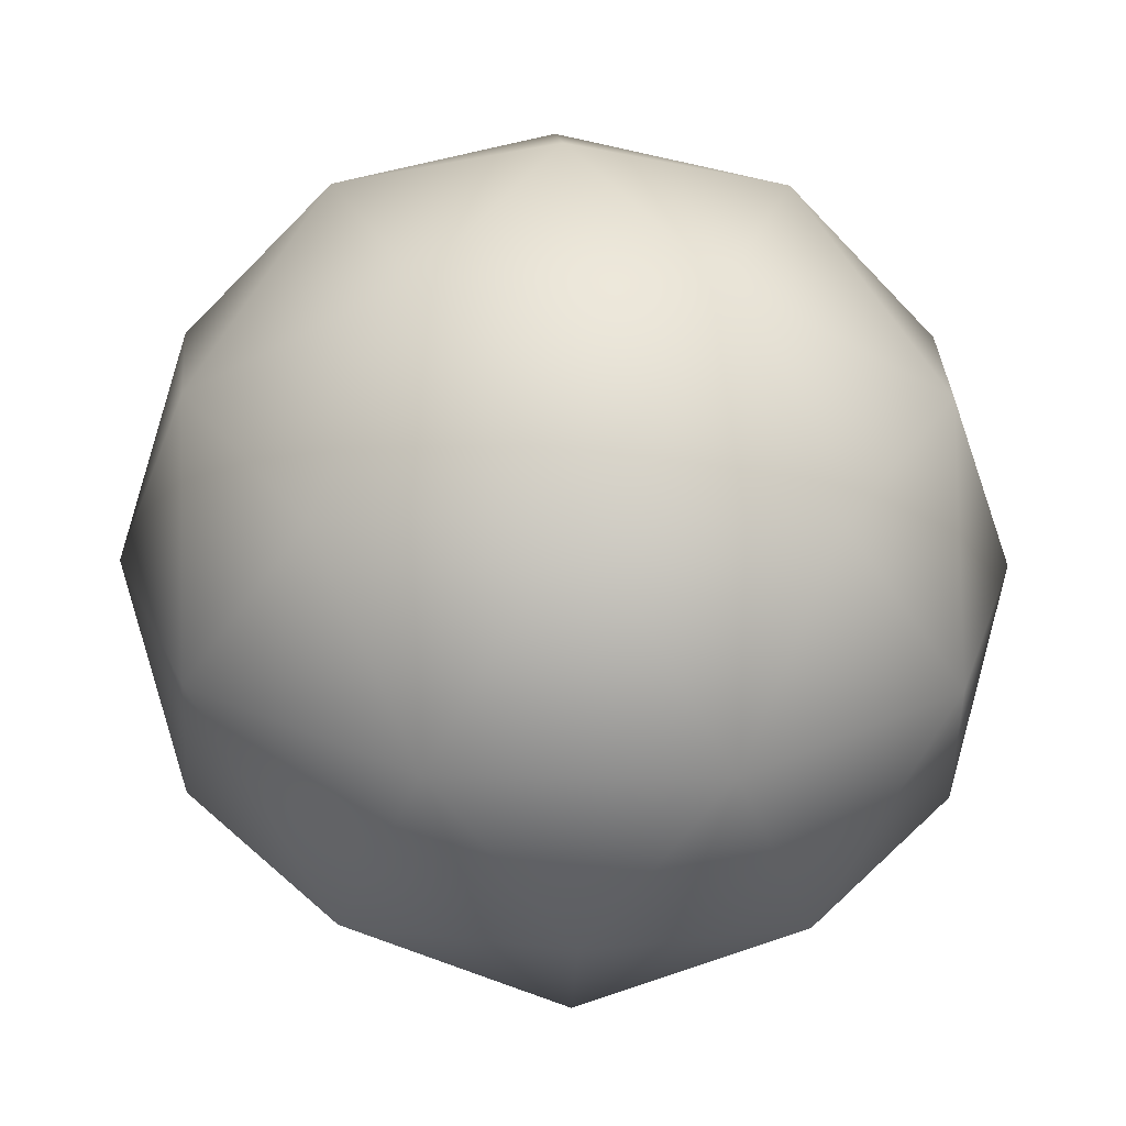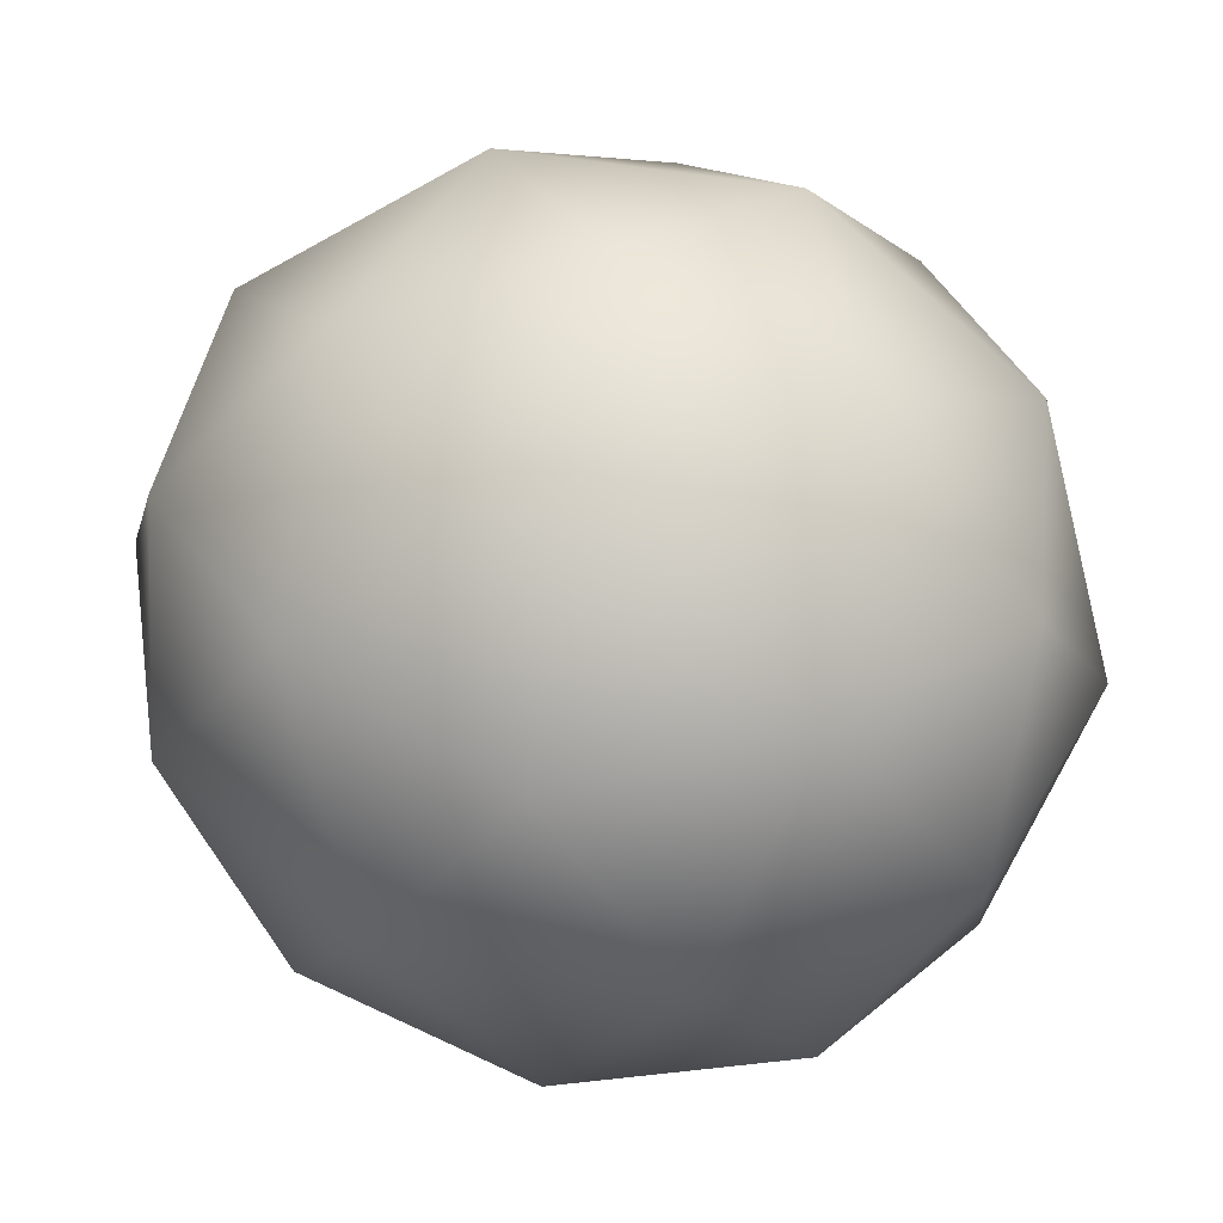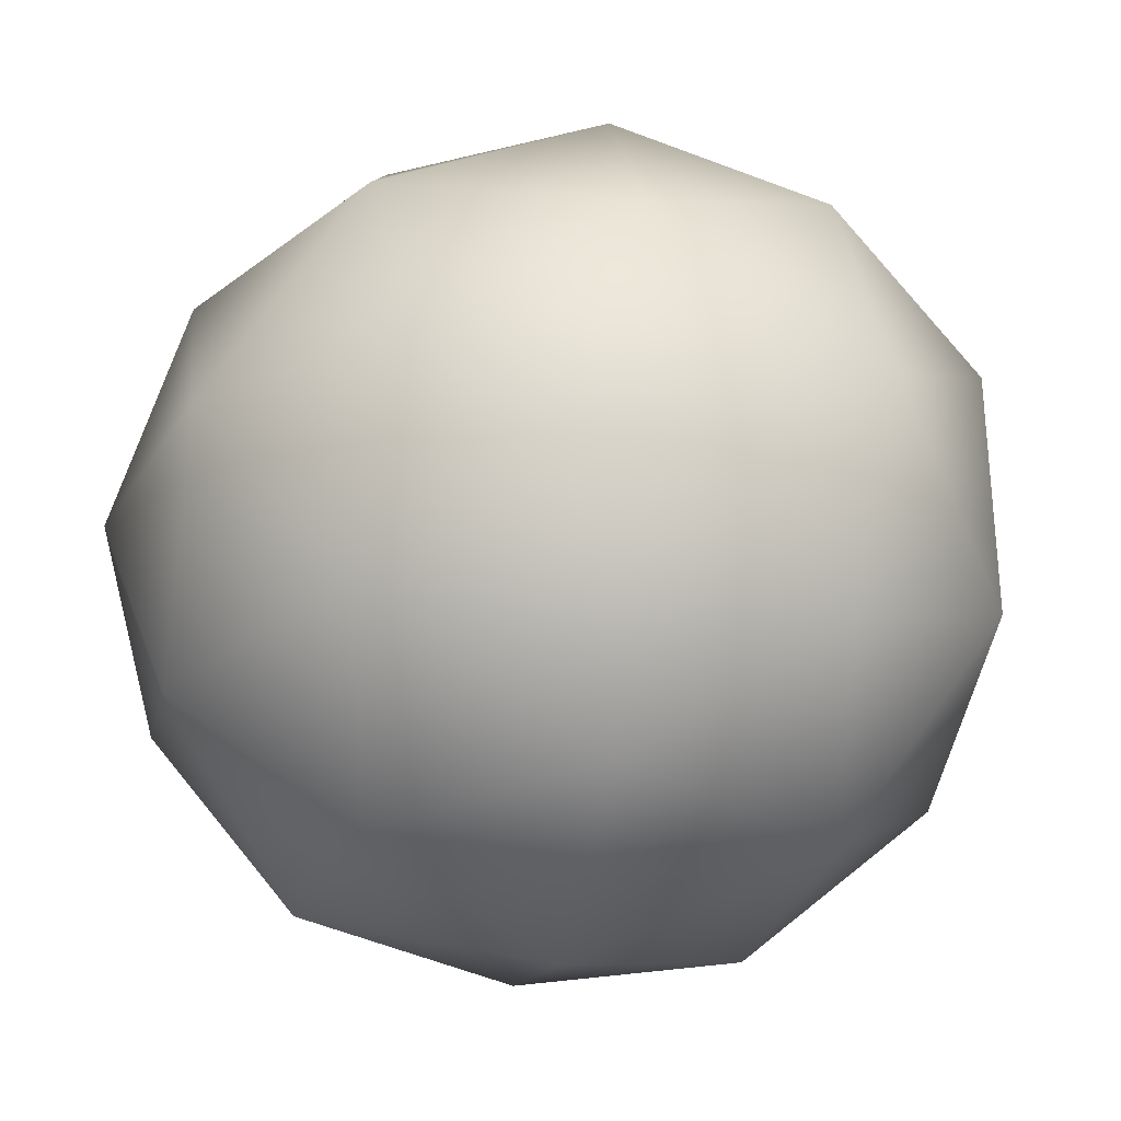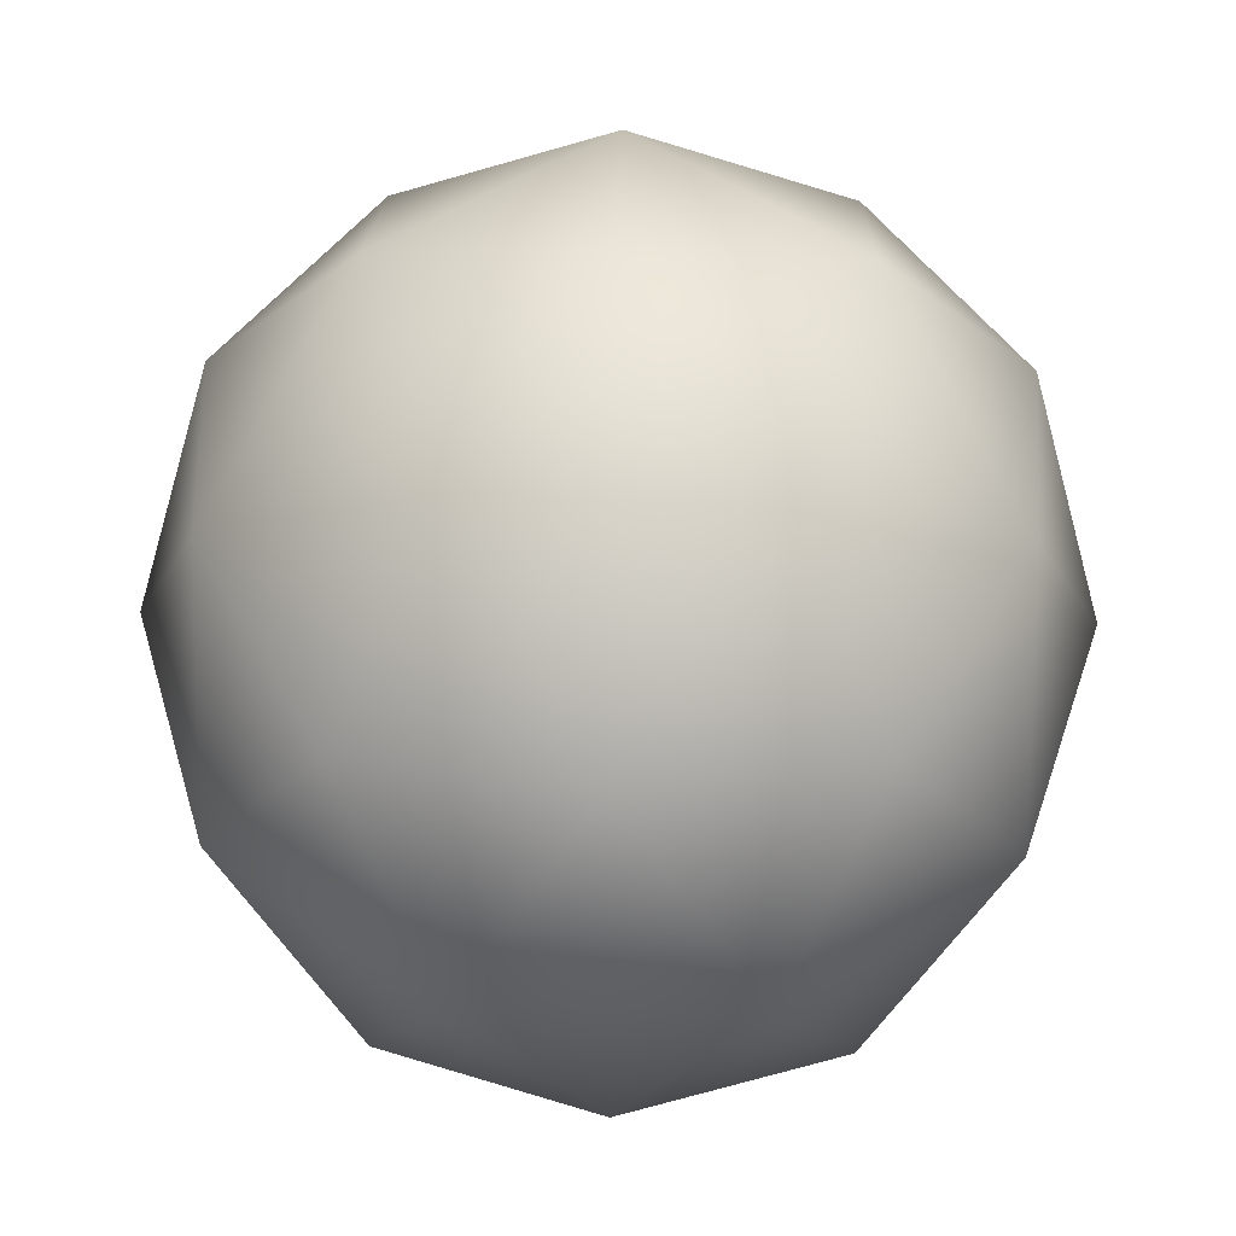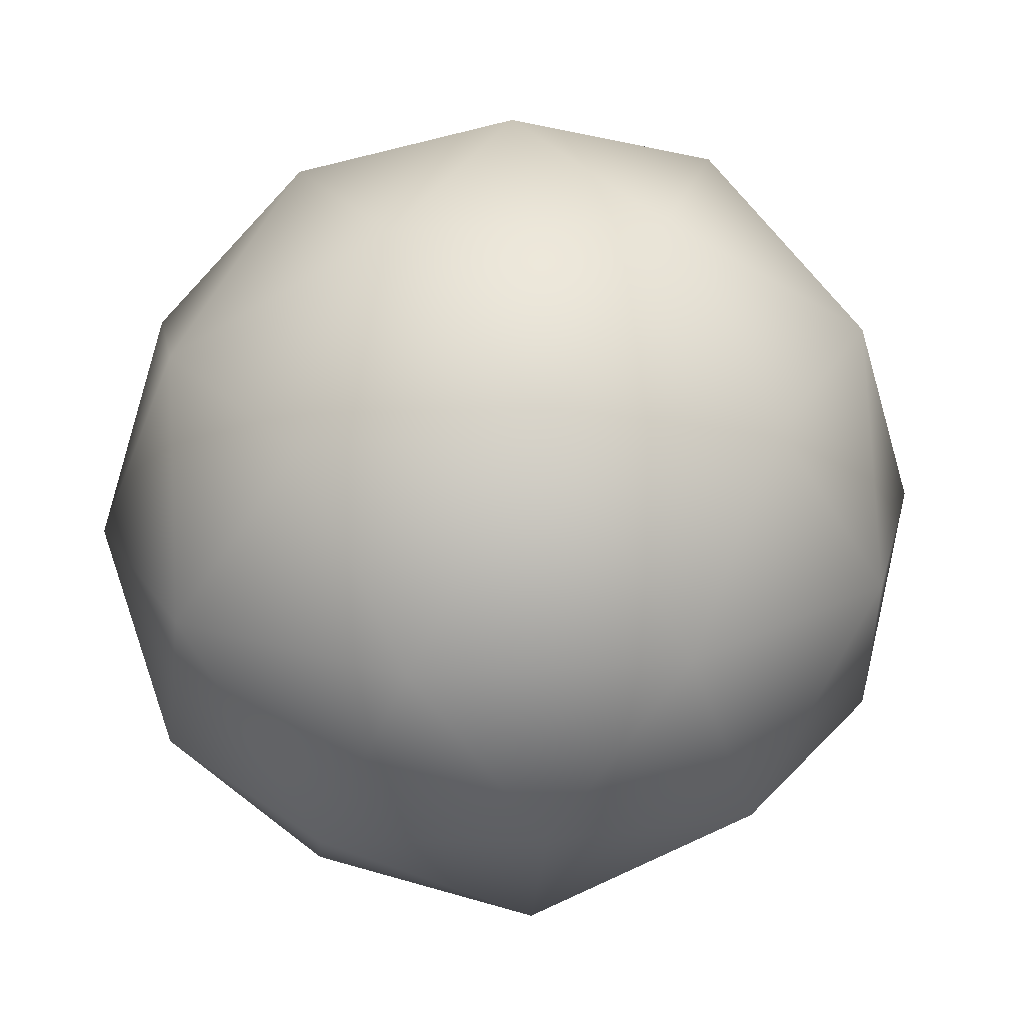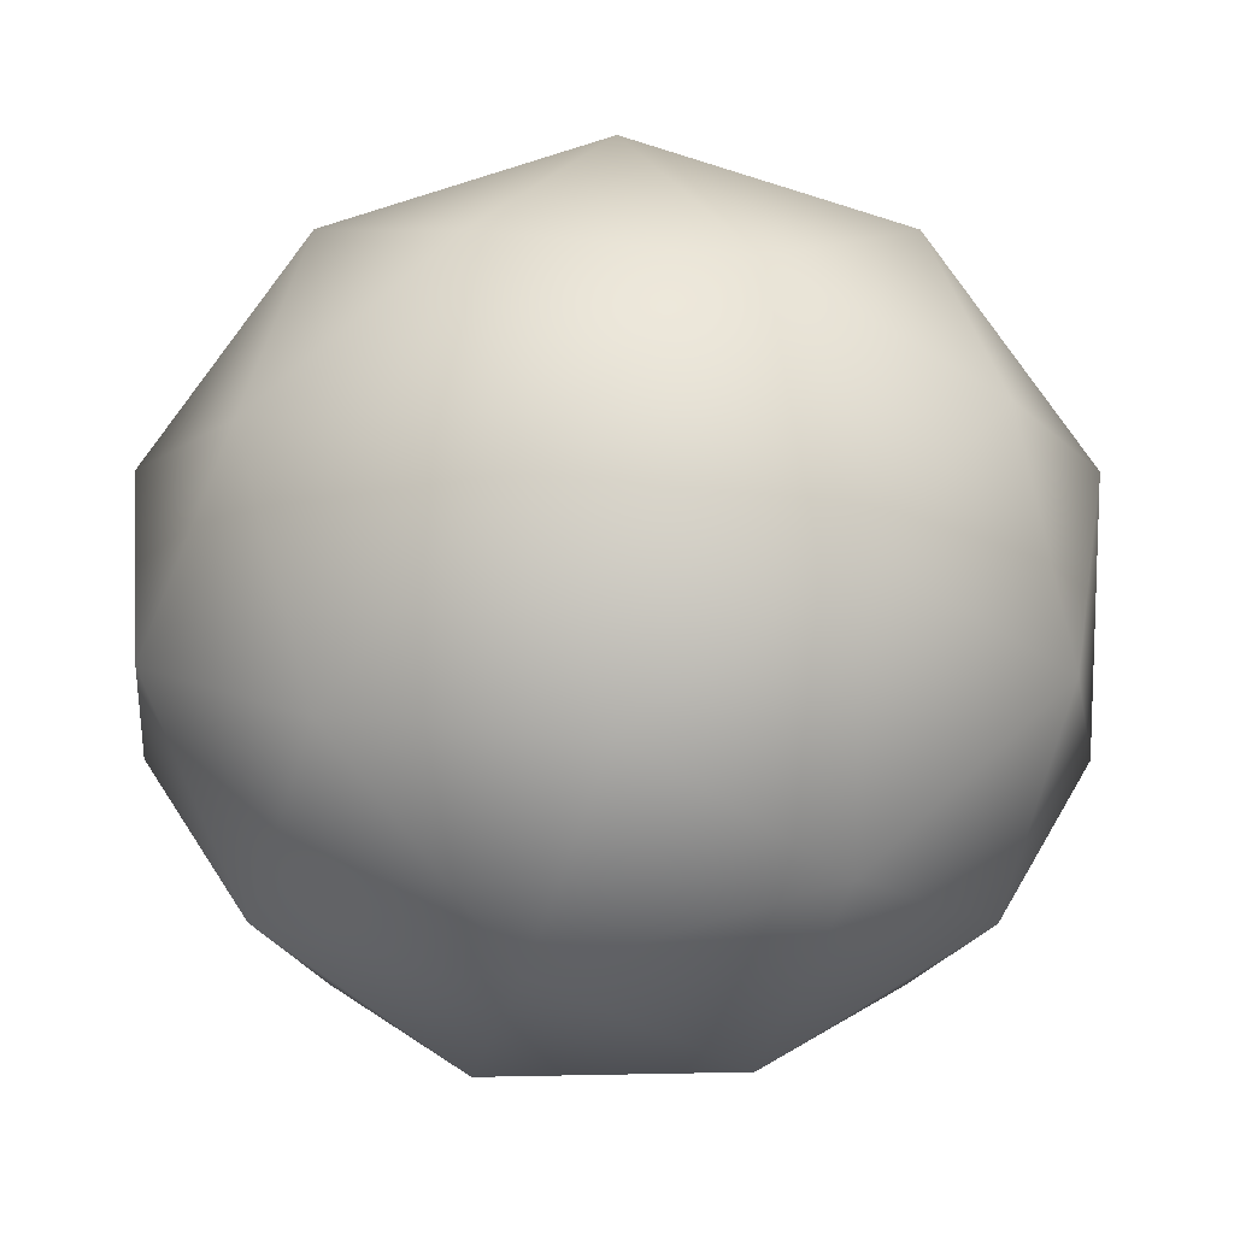
<metadata>
{"format":"obj","ext":"obj","renderer":"f3d","projection":"perspective","resolution":1024,"background":"white","views":[{"elev":25.7,"azim":53.4,"up":"+Y"},{"elev":46.8,"azim":28.5,"up":"+Y"},{"elev":-30.6,"azim":17.0,"up":"+Z"},{"elev":47.8,"azim":-89.0,"up":"+Y"},{"elev":20.4,"azim":119.7,"up":"+Y"},{"elev":12.5,"azim":0.3,"up":"+Z"}]}
</metadata>
<code>
o Icosphere
v 0 -0.5 0
v 0.3804 -0.2236 0.2629
v -0.1453 -0.2236 0.4253
v -0.4702 -0.2236 0
v -0.1453 -0.2236 -0.4253
v 0.3804 -0.2236 -0.2629
v 0.1453 0.2236 0.4253
v -0.3804 0.2236 0.2629
v -0.3804 0.2236 -0.2629
v 0.1453 0.2236 -0.4253
v 0.4702 0.2236 0
v 0 0.5 0
v -0.08541 -0.4253 0.25
v 0.2236 -0.4253 0.1545
v 0.1382 -0.2629 0.4045
v 0.4472 -0.2629 0
v 0.2236 -0.4253 -0.1545
v -0.2764 -0.4253 0
v -0.3618 -0.2629 0.25
v -0.08541 -0.4253 -0.25
v -0.3618 -0.2629 -0.25
v 0.1382 -0.2629 -0.4045
v 0.5 0 0.1545
v 0.5 0 -0.1545
v 0 0 0.5
v 0.309 0 0.4045
v -0.5 0 0.1545
v -0.309 0 0.4045
v -0.309 0 -0.4045
v -0.5 0 -0.1545
v 0.309 0 -0.4045
v 0 0 -0.5
v 0.3618 0.2629 0.25
v -0.1382 0.2629 0.4045
v -0.4472 0.2629 0
v -0.1382 0.2629 -0.4045
v 0.3618 0.2629 -0.25
v 0.08541 0.4253 0.25
v 0.2764 0.4253 0
v -0.2236 0.4253 0.1545
v -0.2236 0.4253 -0.1545
v 0.08541 0.4253 -0.25
f 1 14 13
f 2 14 16
f 1 13 18
f 1 18 20
f 1 20 17
f 2 16 23
f 3 15 25
f 4 19 27
f 5 21 29
f 6 22 31
f 2 23 26
f 3 25 28
f 4 27 30
f 5 29 32
f 6 31 24
f 7 33 38
f 8 34 40
f 9 35 41
f 10 36 42
f 11 37 39
f 39 42 12
f 39 37 42
f 37 10 42
f 42 41 12
f 42 36 41
f 36 9 41
f 41 40 12
f 41 35 40
f 35 8 40
f 40 38 12
f 40 34 38
f 34 7 38
f 38 39 12
f 38 33 39
f 33 11 39
f 24 37 11
f 24 31 37
f 31 10 37
f 32 36 10
f 32 29 36
f 29 9 36
f 30 35 9
f 30 27 35
f 27 8 35
f 28 34 8
f 28 25 34
f 25 7 34
f 26 33 7
f 26 23 33
f 23 11 33
f 31 32 10
f 31 22 32
f 22 5 32
f 29 30 9
f 29 21 30
f 21 4 30
f 27 28 8
f 27 19 28
f 19 3 28
f 25 26 7
f 25 15 26
f 15 2 26
f 23 24 11
f 23 16 24
f 16 6 24
f 17 22 6
f 17 20 22
f 20 5 22
f 20 21 5
f 20 18 21
f 18 4 21
f 18 19 4
f 18 13 19
f 13 3 19
f 16 17 6
f 16 14 17
f 14 1 17
f 13 15 3
f 13 14 15
f 14 2 15

</code>
